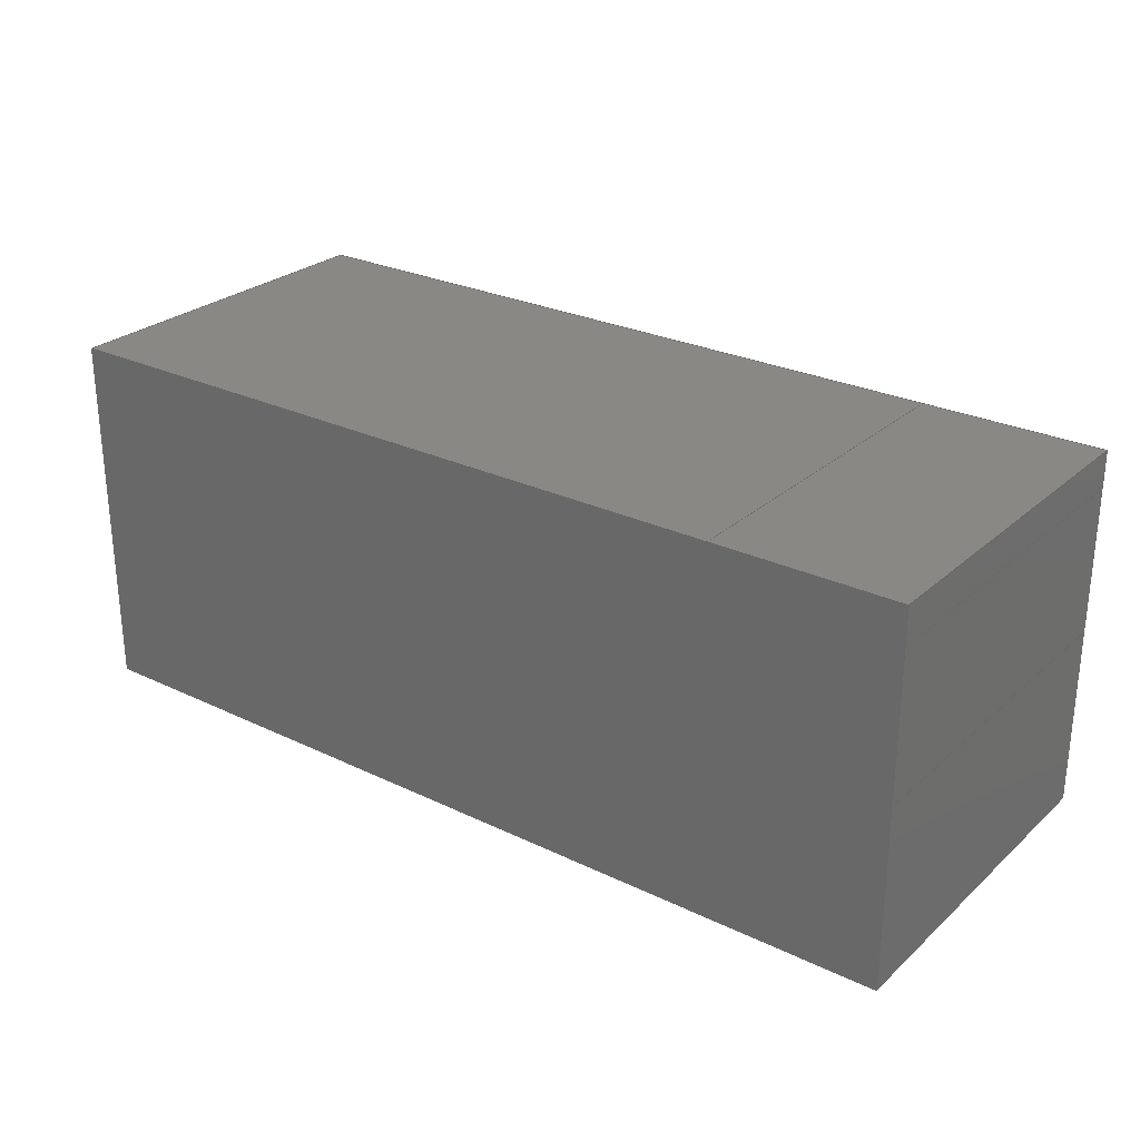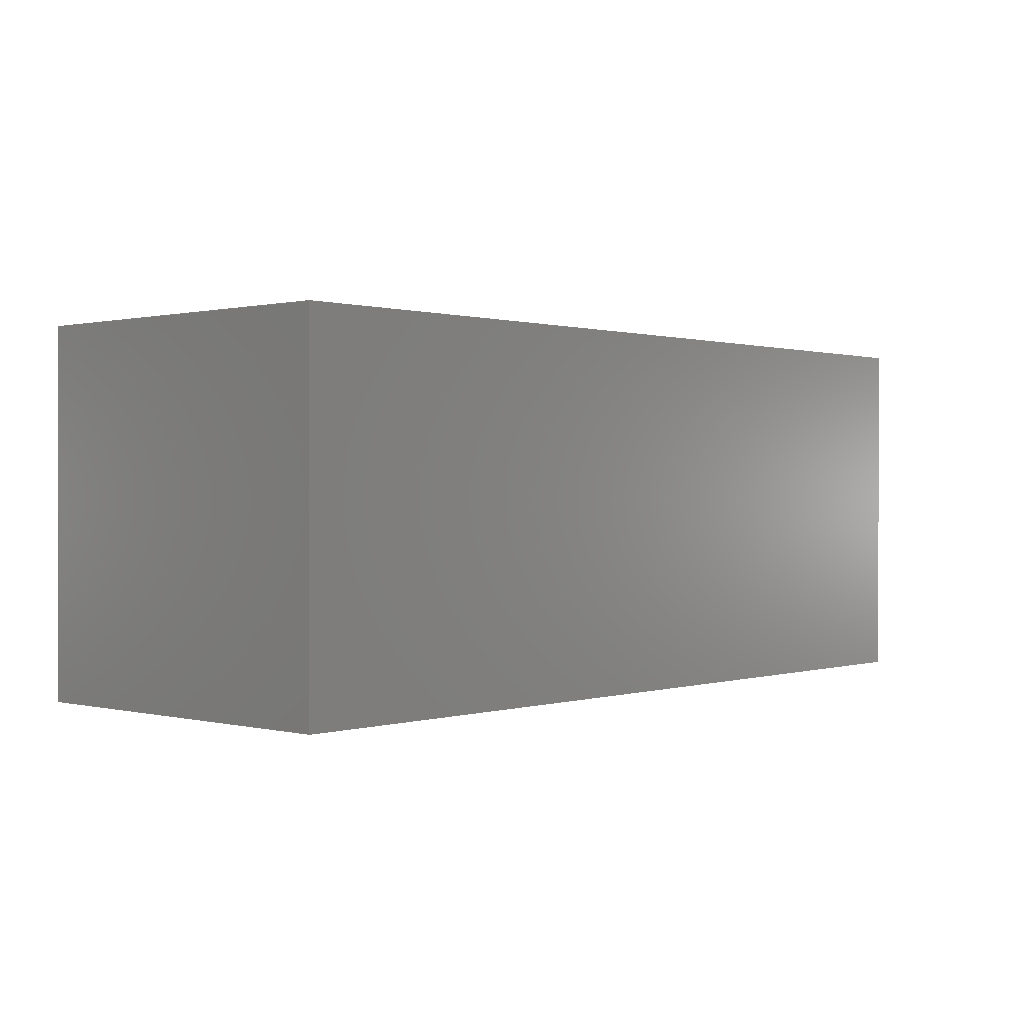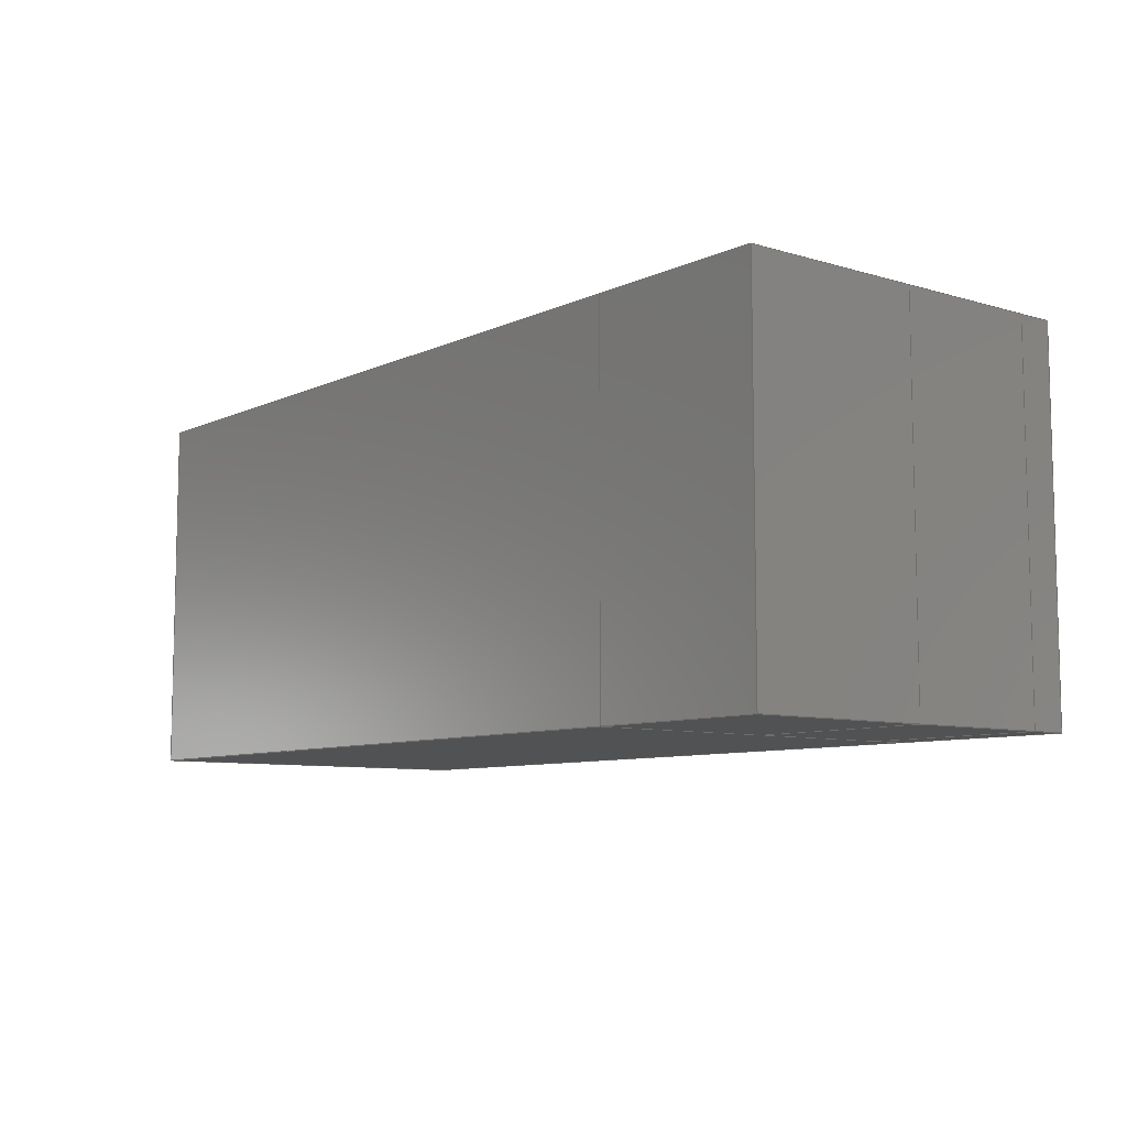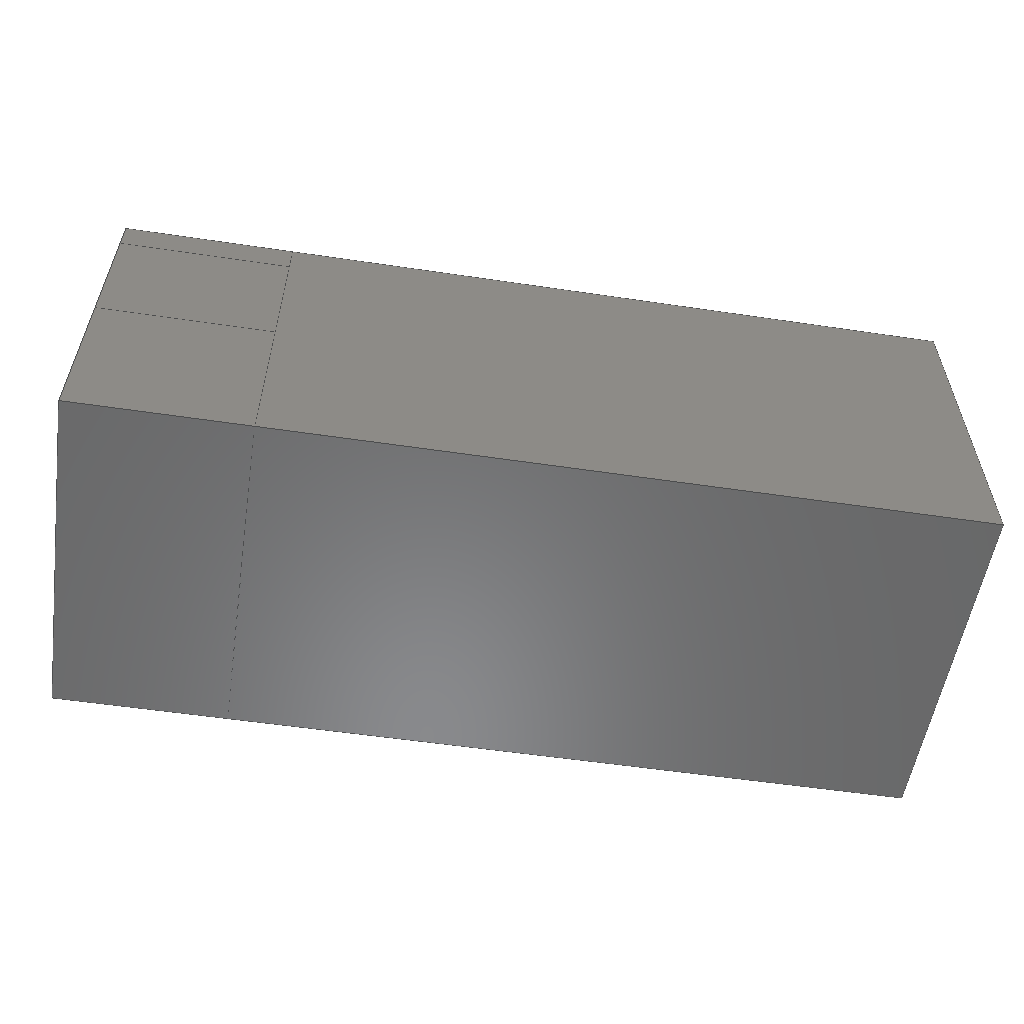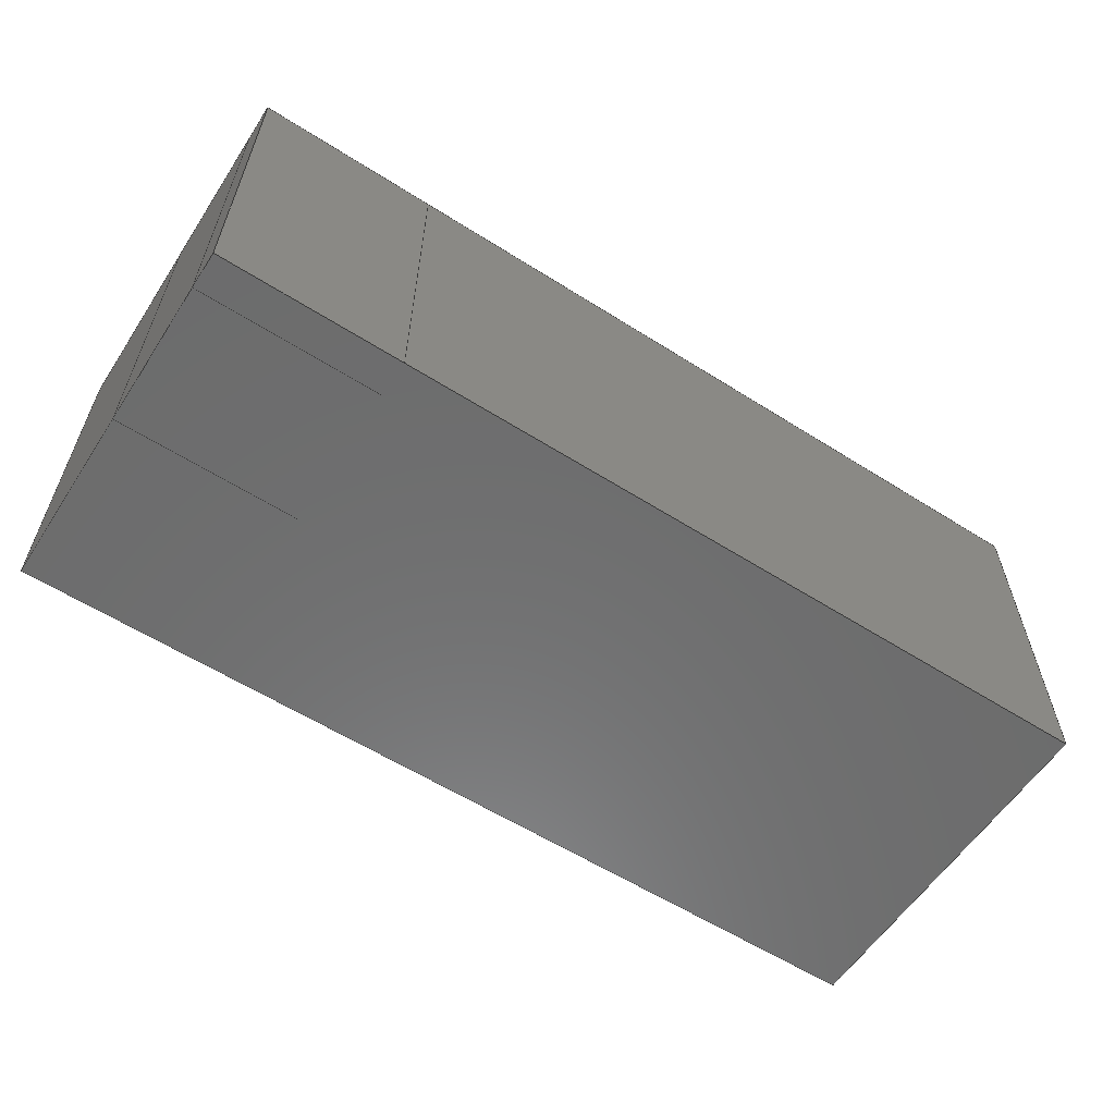
<metadata>
{"format":"iges","ext":"igs","renderer":"f3d","projection":"perspective","resolution":1024,"background":"white","views":[{"elev":26.9,"azim":36.7,"up":"+Y"},{"elev":0.6,"azim":-47.9,"up":"+Y"},{"elev":-8.3,"azim":51.0,"up":"+Z"},{"elev":-55.6,"azim":171.1,"up":"+Y"},{"elev":-58.9,"azim":146.9,"up":"+Z"}]}
</metadata>
<code>

,,31HOpen CASCADE IGES processor 6.8,13HFilename.iges,
16HOpen CASCADE 6.8,31HOpen CASCADE IGES processor 6.8,32,308,15,308,15,
,1,2,2HMM,1,0.01,15H2.015e+07,1e-07,25,,,11,0,
15H2.015e+07,;
     402       1       0       0       0       0       0       000000000
     402       0       0       1       1                Fusion00
     144       2       0       0       0       0       0       000020000
     144       0       2       1       0                               0
     108       3       0       0       0       0       0       000010000
     108       0       0       1       0                               0
     142       4       0       0       0       0       0       000010500
     142       0       0       1       0                               0
     102       5       0       0       0       0       0       000010000
     102       0       0       1       0                               0
     110       6       0       0       0       0       0       000010000
     110       0       0       1       0                               0
     110       7       0       0       0       0       0       000010000
     110       0       0       1       0                               0
     110       8       0       0       0       0       0       000010000
     110       0       0       1       0                               0
     110       9       0       0       0       0       0       000010000
     110       0       0       1       0                               0
     144      10       0       0       0       0       0       000020000
     144       0    -267       1       0                               0
     108      11       0       0       0       0       0       000010000
     108       0       0       1       0                               0
     142      12       0       0       0       0       0       000010500
     142       0       0       1       0                               0
     102      13       0       0       0       0       0       000010000
     102       0       0       1       0                               0
     110      14       0       0       0       0       0       000010000
     110       0       0       1       0                               0
     110      15       0       0       0       0       0       000010000
     110       0       0       1       0                               0
     110      16       0       0       0       0       0       000010000
     110       0       0       1       0                               0
     110      17       0       0       0       0       0       000010000
     110       0       0       1       0                               0
     144      18       0       0       0       0       0       000020000
     144       0    -267       1       0                               0
     108      19       0       0       0       0       0       000010000
     108       0       0       1       0                               0
     142      20       0       0       0       0       0       000010500
     142       0       0       1       0                               0
     102      21       0       0       0       0       0       000010000
     102       0       0       1       0                               0
     110      22       0       0       0       0       0       000010000
     110       0       0       1       0                               0
     110      23       0       0       0       0       0       000010000
     110       0       0       1       0                               0
     110      24       0       0       0       0       0       000010000
     110       0       0       1       0                               0
     110      25       0       0       0       0       0       000010000
     110       0       0       1       0                               0
     110      26       0       0       0       0       0       000010000
     110       0       0       1       0                               0
     110      27       0       0       0       0       0       000010000
     110       0       0       1       0                               0
     144      28       0       0       0       0       0       000020000
     144       0    -267       1       0                               0
     108      29       0       0       0       0       0       000010000
     108       0       0       1       0                               0
     142      30       0       0       0       0       0       000010500
     142       0       0       1       0                               0
     102      31       0       0       0       0       0       000010000
     102       0       0       1       0                               0
     110      32       0       0       0       0       0       000010000
     110       0       0       1       0                               0
     110      33       0       0       0       0       0       000010000
     110       0       0       1       0                               0
     110      34       0       0       0       0       0       000010000
     110       0       0       1       0                               0
     110      35       0       0       0       0       0       000010000
     110       0       0       1       0                               0
     144      36       0       0       0       0       0       000020000
     144       0    -267       1       0                               0
     108      37       0       0       0       0       0       000010000
     108       0       0       1       0                               0
     142      38       0       0       0       0       0       000010500
     142       0       0       1       0                               0
     102      39       0       0       0       0       0       000010000
     102       0       0       1       0                               0
     110      40       0       0       0       0       0       000010000
     110       0       0       1       0                               0
     110      41       0       0       0       0       0       000010000
     110       0       0       1       0                               0
     110      42       0       0       0       0       0       000010000
     110       0       0       1       0                               0
     110      43       0       0       0       0       0       000010000
     110       0       0       1       0                               0
     110      44       0       0       0       0       0       000010000
     110       0       0       1       0                               0
     110      45       0       0       0       0       0       000010000
     110       0       0       1       0                               0
     144      46       0       0       0       0       0       000020000
     144       0    -267       1       0                               0
     108      47       0       0       0       0       0       000010000
     108       0       0       1       0                               0
     142      48       0       0       0       0       0       000010500
     142       0       0       1       0                               0
     102      49       0       0       0       0       0       000010000
     102       0       0       1       0                               0
     110      50       0       0       0       0       0       000010000
     110       0       0       1       0                               0
     110      51       0       0       0       0       0       000010000
     110       0       0       1       0                               0
     110      52       0       0       0       0       0       000010000
     110       0       0       1       0                               0
     110      53       0       0       0       0       0       000010000
     110       0       0       1       0                               0
     144      54       0       0       0       0       0       000020000
     144       0    -267       1       0                               0
     108      55       0       0       0       0       0       000010000
     108       0       0       1       0                               0
     142      56       0       0       0       0       0       000010500
     142       0       0       1       0                               0
     102      57       0       0       0       0       0       000010000
     102       0       0       1       0                               0
     110      58       0       0       0       0       0       000010000
     110       0       0       1       0                               0
     110      59       0       0       0       0       0       000010000
     110       0       0       1       0                               0
     110      60       0       0       0       0       0       000010000
     110       0       0       1       0                               0
     110      61       0       0       0       0       0       000010000
     110       0       0       1       0                               0
     144      62       0       0       0       0       0       000020000
     144       0    -267       1       0                               0
     108      63       0       0       0       0       0       000010000
     108       0       0       1       0                               0
     142      64       0       0       0       0       0       000010500
     142       0       0       1       0                               0
     102      65       0       0       0       0       0       000010000
     102       0       0       1       0                               0
     110      66       0       0       0       0       0       000010000
     110       0       0       1       0                               0
     110      67       0       0       0       0       0       000010000
     110       0       0       1       0                               0
     110      68       0       0       0       0       0       000010000
     110       0       0       1       0                               0
     110      69       0       0       0       0       0       000010000
     110       0       0       1       0                               0
     144      70       0       0       0       0       0       000020000
     144       0       4       1       0                               0
     108      71       0       0       0       0       0       000010000
     108       0       0       1       0                               0
     142      72       0       0       0       0       0       000010500
     142       0       0       1       0                               0
     102      73       0       0       0       0       0       000010000
     102       0       0       1       0                               0
     110      74       0       0       0       0       0       000010000
     110       0       0       1       0                               0
     110      75       0       0       0       0       0       000010000
     110       0       0       1       0                               0
     110      76       0       0       0       0       0       000010000
     110       0       0       1       0                               0
     110      77       0       0       0       0       0       000010000
     110       0       0       1       0                               0
     144      78       0       0       0       0       0       000020000
     144       0    -267       1       0                               0
     108      79       0       0       0       0       0       000010000
     108       0       0       1       0                               0
     142      80       0       0       0       0       0       000010500
     142       0       0       1       0                               0
     102      81       0       0       0       0       0       000010000
     102       0       0       1       0                               0
     110      82       0       0       0       0       0       000010000
     110       0       0       1       0                               0
     110      83       0       0       0       0       0       000010000
     110       0       0       1       0                               0
     110      84       0       0       0       0       0       000010000
     110       0       0       1       0                               0
     110      85       0       0       0       0       0       000010000
     110       0       0       1       0                               0
     144      86       0       0       0       0       0       000020000
     144       0    -267       1       0                               0
     108      87       0       0       0       0       0       000010000
     108       0       0       1       0                               0
     142      88       0       0       0       0       0       000010500
     142       0       0       1       0                               0
     102      89       0       0       0       0       0       000010000
     102       0       0       1       0                               0
     110      90       0       0       0       0       0       000010000
     110       0       0       1       0                               0
     110      91       0       0       0       0       0       000010000
     110       0       0       1       0                               0
     110      92       0       0       0       0       0       000010000
     110       0       0       1       0                               0
     110      93       0       0       0       0       0       000010000
     110       0       0       1       0                               0
     144      94       0       0       0       0       0       000020000
     144       0    -267       1       0                               0
     108      95       0       0       0       0       0       000010000
     108       0       0       1       0                               0
     142      96       0       0       0       0       0       000010500
     142       0       0       1       0                               0
     102      97       0       0       0       0       0       000010000
     102       0       0       1       0                               0
     110      98       0       0       0       0       0       000010000
     110       0       0       1       0                               0
     110      99       0       0       0       0       0       000010000
     110       0       0       1       0                               0
     110     100       0       0       0       0       0       000010000
     110       0       0       1       0                               0
     110     101       0       0       0       0       0       000010000
     110       0       0       1       0                               0
     144     102       0       0       0       0       0       000020000
     144       0    -267       1       0                               0
     108     103       0       0       0       0       0       000010000
     108       0       0       1       0                               0
     142     104       0       0       0       0       0       000010500
     142       0       0       1       0                               0
     102     105       0       0       0       0       0       000010000
     102       0       0       1       0                               0
     110     106       0       0       0       0       0       000010000
     110       0       0       1       0                               0
     110     107       0       0       0       0       0       000010000
     110       0       0       1       0                               0
     110     108       0       0       0       0       0       000010000
     110       0       0       1       0                               0
     110     109       0       0       0       0       0       000010000
     110       0       0       1       0                               0
     144     110       0       0       0       0       0       000020000
     144       0    -267       1       0                               0
     108     111       0       0       0       0       0       000010000
     108       0       0       1       0                               0
     142     112       0       0       0       0       0       000010500
     142       0       0       1       0                               0
     102     113       0       0       0       0       0       000010000
     102       0       0       1       0                               0
     110     114       0       0       0       0       0       000010000
     110       0       0       1       0                               0
     110     115       0       0       0       0       0       000010000
     110       0       0       1       0                               0
     110     116       0       0       0       0       0       000010000
     110       0       0       1       0                               0
     110     117       0       0       0       0       0       000010000
     110       0       0       1       0                               0
     144     118       0       0       0       0       0       000020000
     144       0    -267       1       0                               0
     108     119       0       0       0       0       0       000010000
     108       0       0       1       0                               0
     142     120       0       0       0       0       0       000010500
     142       0       0       1       0                               0
     102     121       0       0       0       0       0       000010000
     102       0       0       1       0                               0
     110     122       0       0       0       0       0       000010000
     110       0       0       1       0                               0
     110     123       0       0       0       0       0       000010000
     110       0       0       1       0                               0
     110     124       0       0       0       0       0       000010000
     110       0       0       1       0                               0
     110     125       0       0       0       0       0       000010000
     110       0       0       1       0                               0
     144     126       0       0       0       0       0       000020000
     144       0    -267       1       0                               0
     108     127       0       0       0       0       0       000010000
     108       0       0       1       0                               0
     142     128       0       0       0       0       0       000010500
     142       0       0       1       0                               0
     102     129       0       0       0       0       0       000010000
     102       0       0       1       0                               0
     110     130       0       0       0       0       0       000010000
     110       0       0       1       0                               0
     110     131       0       0       0       0       0       000010000
     110       0       0       1       0                               0
     110     132       0       0       0       0       0       000010000
     110       0       0       1       0                               0
     110     133       0       0       0       0       0       000010000
     110       0       0       1       0                               0
     314     134       0       0       0       0       0       000000200
     314       0       0       1       0                               0
402,16,3,19,35,55,71,91,107,123,139,155,171,187,203,219,235,251; 0000001
144,5,1,0,7;                                                     0000003
108,1,0,0,0,0,0,0,0,0;                                   0000005
142,0,5,0,9,2;                                                   0000007
102,4,11,13,15,17;                                               0000009
110,0,0,10,0,0,0;                                          0000011
110,0,0,0,0,10,0;                                          0000013
110,0,10,0,0,10,10;                                        0000015
110,0,10,10,0,0,10;                                        0000017
144,21,1,0,23;                                                   0000019
108,0,1,0,0,0,0,0,0,0;                                   0000021
142,0,21,0,25,2;                                                 0000023
102,4,27,29,31,33;                                               0000025
110,20,0,0,0,0,0;                                          0000027
110,0,0,0,0,0,10;                                          0000029
110,0,0,10,20,0,10;                                        0000031
110,20,0,10,20,0,0;                                        0000033
144,37,1,0,39;                                                   0000035
108,0,0,1,10,0,0,0,10,0;                                 0000037
142,0,37,0,41,2;                                                 0000039
102,6,43,45,47,49,51,53;                                         0000041
110,0,10,10,0,0,10;                                        0000043
110,0,0,10,20,0,10;                                        0000045
110,20,0,10,20,5,10;                                       0000047
110,20,5,10,20,9,10;                                       0000049
110,20,9,10,20,10,10;                                      0000051
110,20,10,10,0,10,10;                                      0000053
144,57,1,0,59;                                                   0000055
108,0,1,0,10,0,0,10,0,0;                                 0000057
142,0,57,0,61,2;                                                 0000059
102,4,63,65,67,69;                                               0000061
110,20,10,0,0,10,0;                                        0000063
110,0,10,0,0,10,10;                                        0000065
110,0,10,10,20,10,10;                                      0000067
110,20,10,10,20,10,0;                                      0000069
144,73,1,0,75;                                                   0000071
108,0,0,1,0,0,0,0,0,0;                                   0000073
142,0,73,0,77,2;                                                 0000075
102,6,79,81,83,85,87,89;                                         0000077
110,0,10,0,0,0,0;                                          0000079
110,0,0,0,20,0,0;                                          0000081
110,20,0,0,20,5,0;                                         0000083
110,20,5,0,20,9,0;                                         0000085
110,20,9,0,20,10,0;                                        0000087
110,20,10,0,0,10,0;                                        0000089
144,93,1,0,95;                                                   0000091
108,0,1,0,0,0,20,0,0,0;                                  0000093
142,0,93,0,97,2;                                                 0000095
102,4,99,101,103,105;                                            0000097
110,25,0,0,20,0,0;                                         0000099
110,20,0,0,20,0,10;                                        0000101
110,20,0,10,25,0,10;                                       0000103
110,25,0,10,25,0,0;                                        0000105
144,109,1,0,111;                                                 0000107
108,0,0,1,10,0,20,0,10,0;                                0000109
142,0,109,0,113,2;                                               0000111
102,4,115,117,119,121;                                           0000113
110,20,10,10,20,9,10;                                      0000115
110,20,9,10,25,9,10;                                       0000117
110,25,9,10,25,10,10;                                      0000119
110,25,10,10,20,10,10;                                     0000121
144,125,1,0,127;                                                 0000123
108,0,0,1,10,0,20,0,10,0;                                0000125
142,0,125,0,129,2;                                               0000127
102,4,131,133,135,137;                                           0000129
110,20,5,10,20,0,10;                                       0000131
110,20,0,10,25,0,10;                                       0000133
110,25,0,10,25,5,10;                                       0000135
110,25,5,10,20,5,10;                                       0000137
144,141,1,0,143;                                                 0000139
108,0,0,1,10,0,20,0,10,0;                                0000141
142,0,141,0,145,2;                                               0000143
102,4,147,149,151,153;                                           0000145
110,20,9,10,20,5,10;                                       0000147
110,20,5,10,25,5,10;                                       0000149
110,25,5,10,25,9,10;                                       0000151
110,25,9,10,20,9,10;                                       0000153
144,157,1,0,159;                                                 0000155
108,0,1,0,10,0,20,10,0,0;                                0000157
142,0,157,0,161,2;                                               0000159
102,4,163,165,167,169;                                           0000161
110,25,10,0,20,10,0;                                       0000163
110,20,10,0,20,10,10;                                      0000165
110,20,10,10,25,10,10;                                     0000167
110,25,10,10,25,10,0;                                      0000169
144,173,1,0,175;                                                 0000171
108,0,0,1,0,0,20,0,0,0;                                  0000173
142,0,173,0,177,2;                                               0000175
102,4,179,181,183,185;                                           0000177
110,20,10,0,20,9,0;                                        0000179
110,20,9,0,25,9,0;                                         0000181
110,25,9,0,25,10,0;                                        0000183
110,25,10,0,20,10,0;                                       0000185
144,189,1,0,191;                                                 0000187
108,0,0,1,0,0,20,0,0,0;                                  0000189
142,0,189,0,193,2;                                               0000191
102,4,195,197,199,201;                                           0000193
110,20,5,0,20,0,0;                                         0000195
110,20,0,0,25,0,0;                                         0000197
110,25,0,0,25,5,0;                                         0000199
110,25,5,0,20,5,0;                                         0000201
144,205,1,0,207;                                                 0000203
108,0,0,1,0,0,20,0,0,0;                                  0000205
142,0,205,0,209,2;                                               0000207
102,4,211,213,215,217;                                           0000209
110,20,9,0,20,5,0;                                         0000211
110,20,5,0,25,5,0;                                         0000213
110,25,5,0,25,9,0;                                         0000215
110,25,9,0,20,9,0;                                         0000217
144,221,1,0,223;                                                 0000219
108,1,0,0,25,0,25,0,0,0;                                 0000221
142,0,221,0,225,2;                                               0000223
102,4,227,229,231,233;                                           0000225
110,25,5,10,25,0,10;                                       0000227
110,25,0,10,25,0,0;                                        0000229
110,25,0,0,25,5,0;                                         0000231
110,25,5,0,25,5,10;                                        0000233
144,237,1,0,239;                                                 0000235
108,1,0,0,25,0,25,0,0,0;                                 0000237
142,0,237,0,241,2;                                               0000239
102,4,243,245,247,249;                                           0000241
110,25,10,10,25,9,10;                                      0000243
110,25,9,10,25,9,0;                                        0000245
110,25,9,0,25,10,0;                                        0000247
110,25,10,0,25,10,10;                                      0000249
144,253,1,0,255;                                                 0000251
108,1,0,0,25,0,25,0,0,0;                                 0000253
142,0,253,0,257,2;                                               0000255
102,4,259,261,263,265;                                           0000257
110,25,9,10,25,5,10;                                       0000259
110,25,5,10,25,5,0;                                        0000261
110,25,5,0,25,9,0;                                         0000263
110,25,9,0,25,9,10;                                        0000265
314,80,80,80,6HGRAY80;             0000267
S      1G      4D    268P    134
</code>
